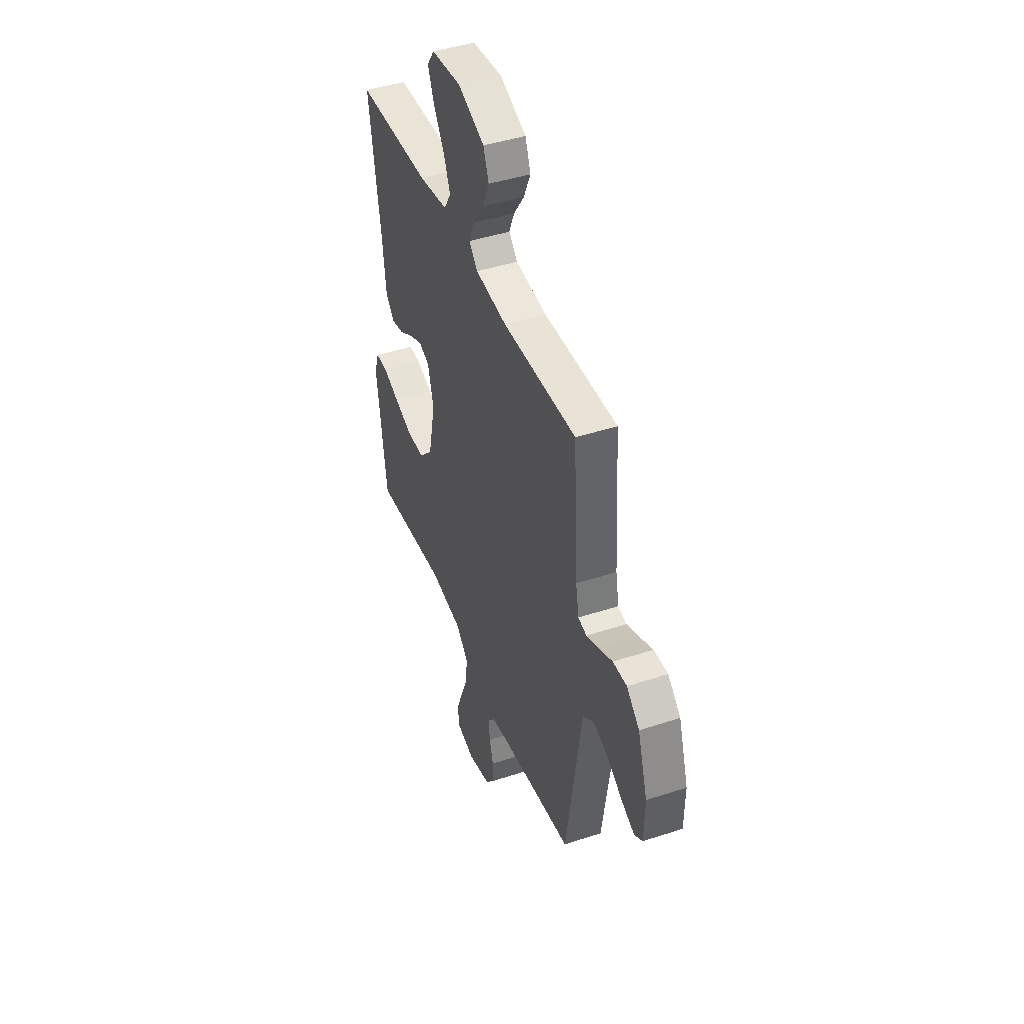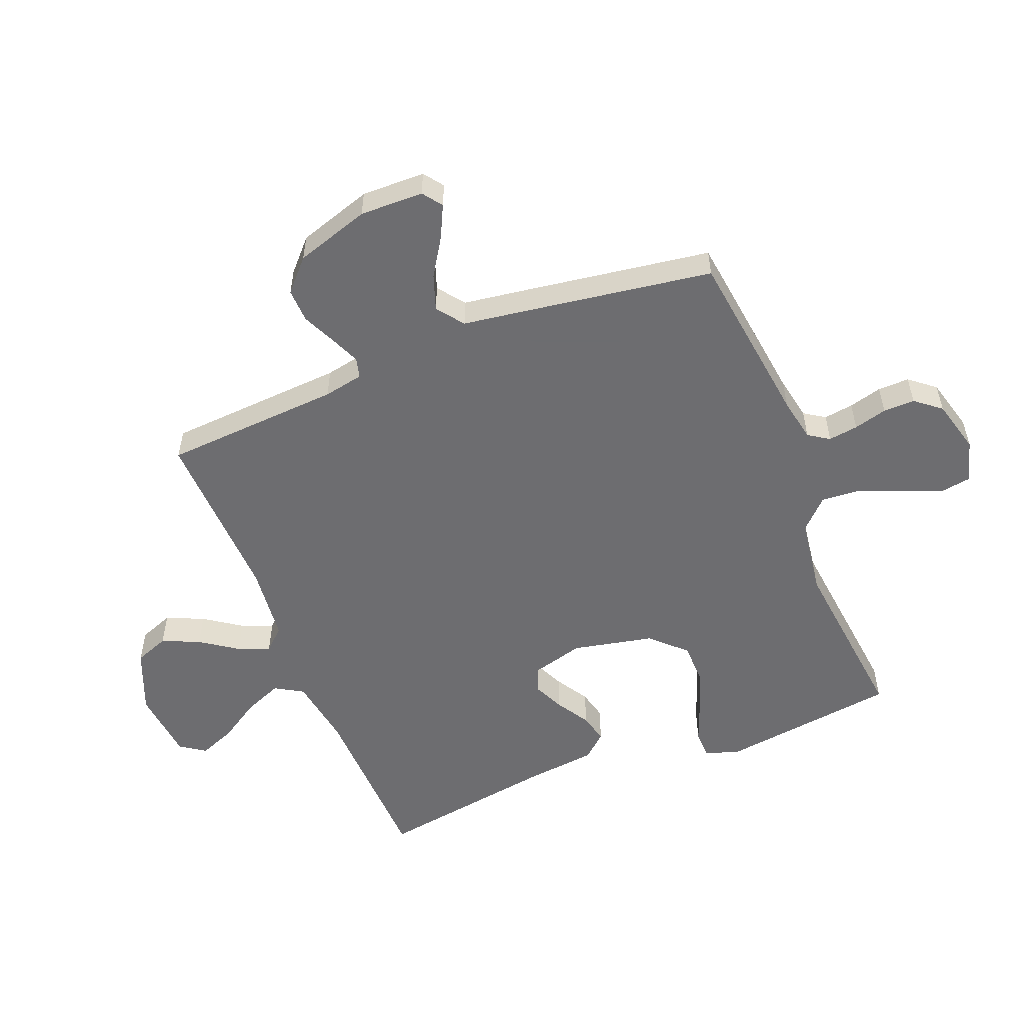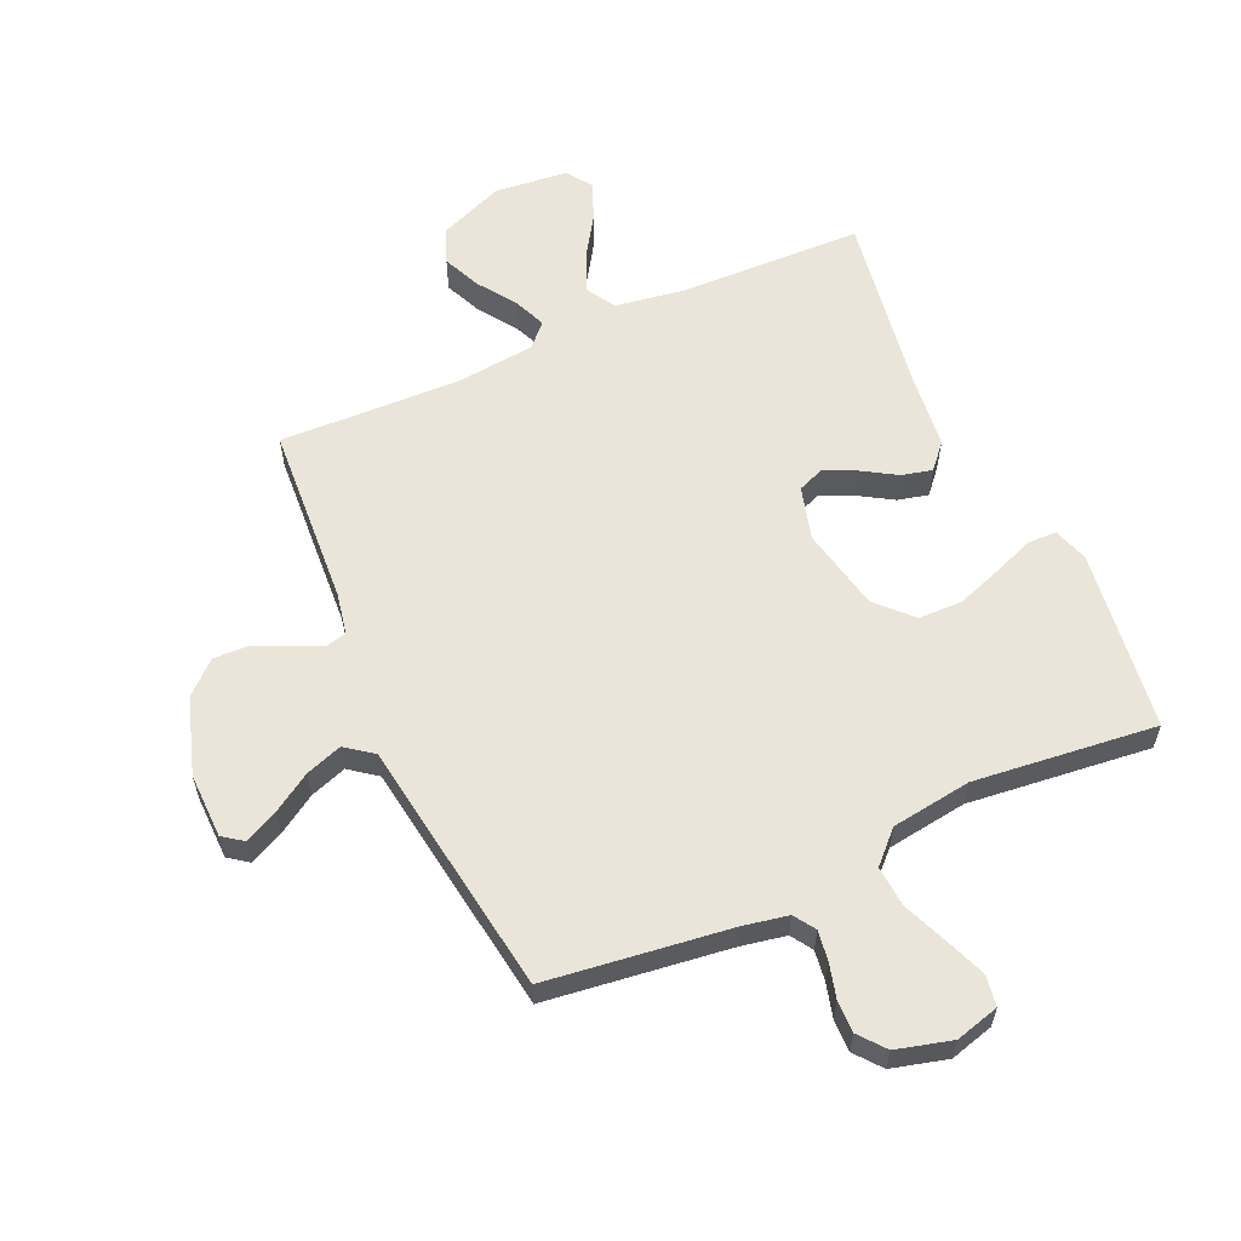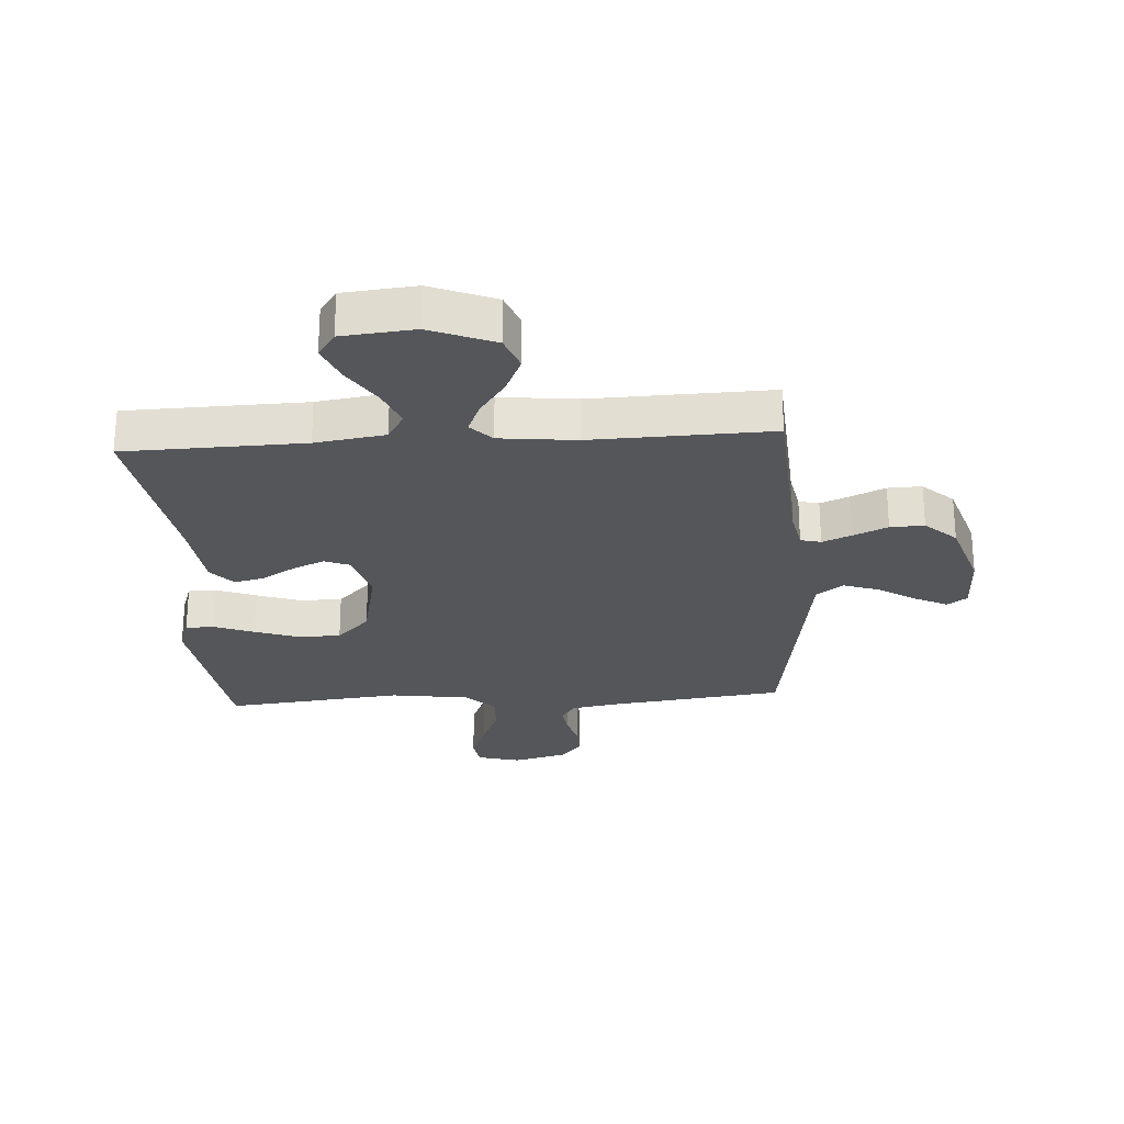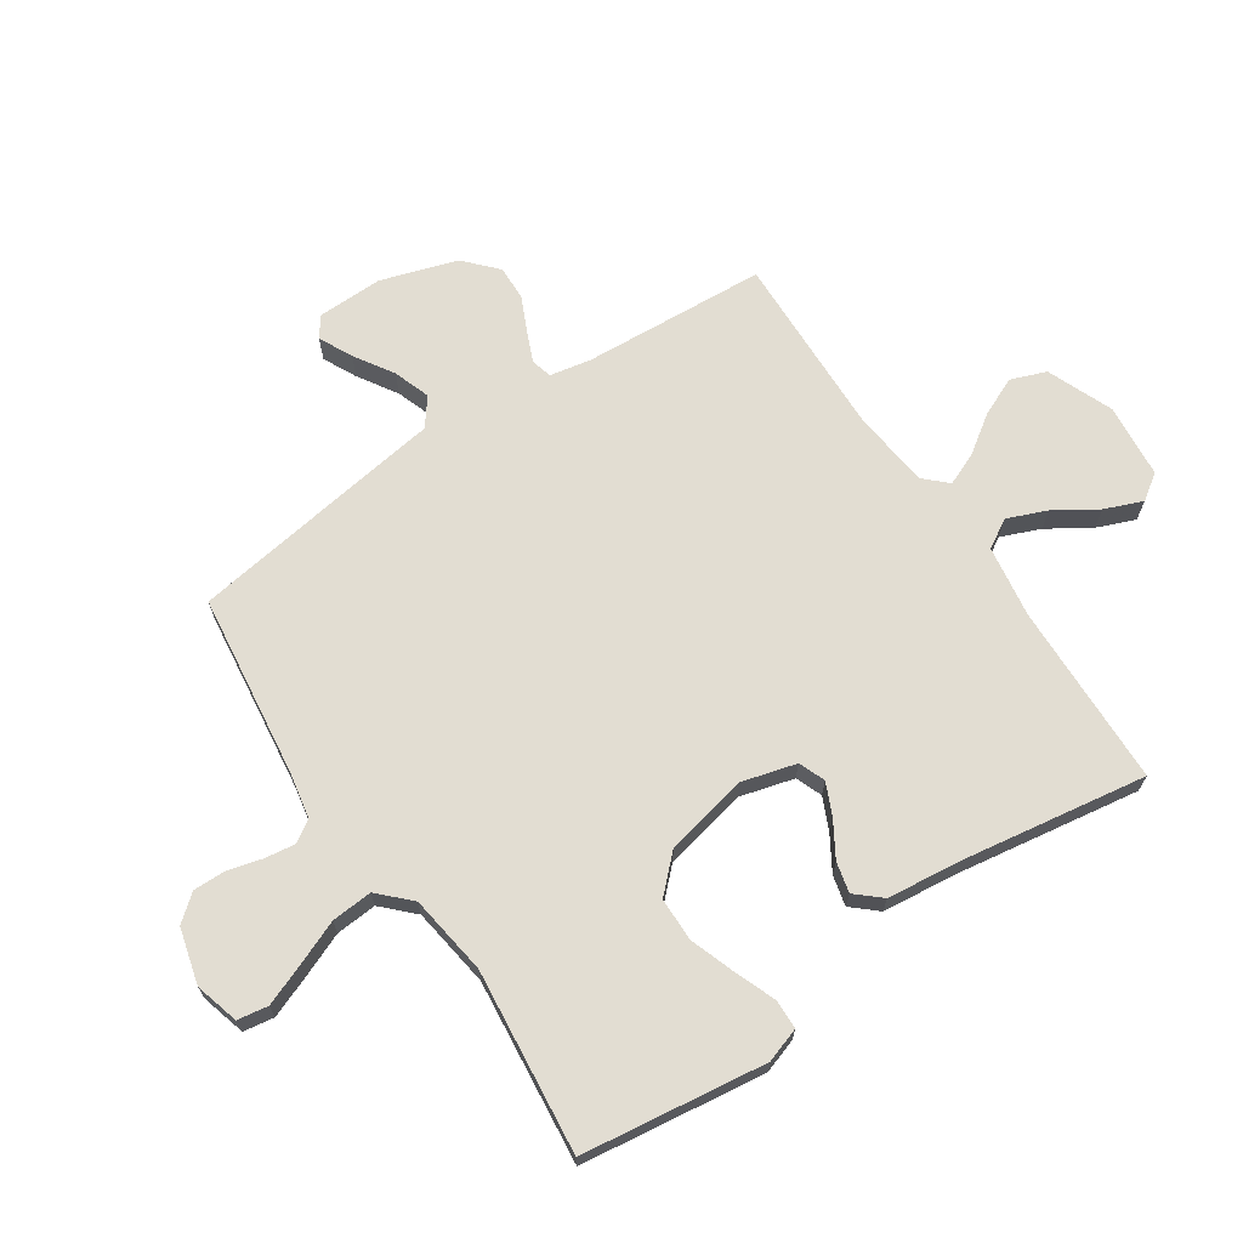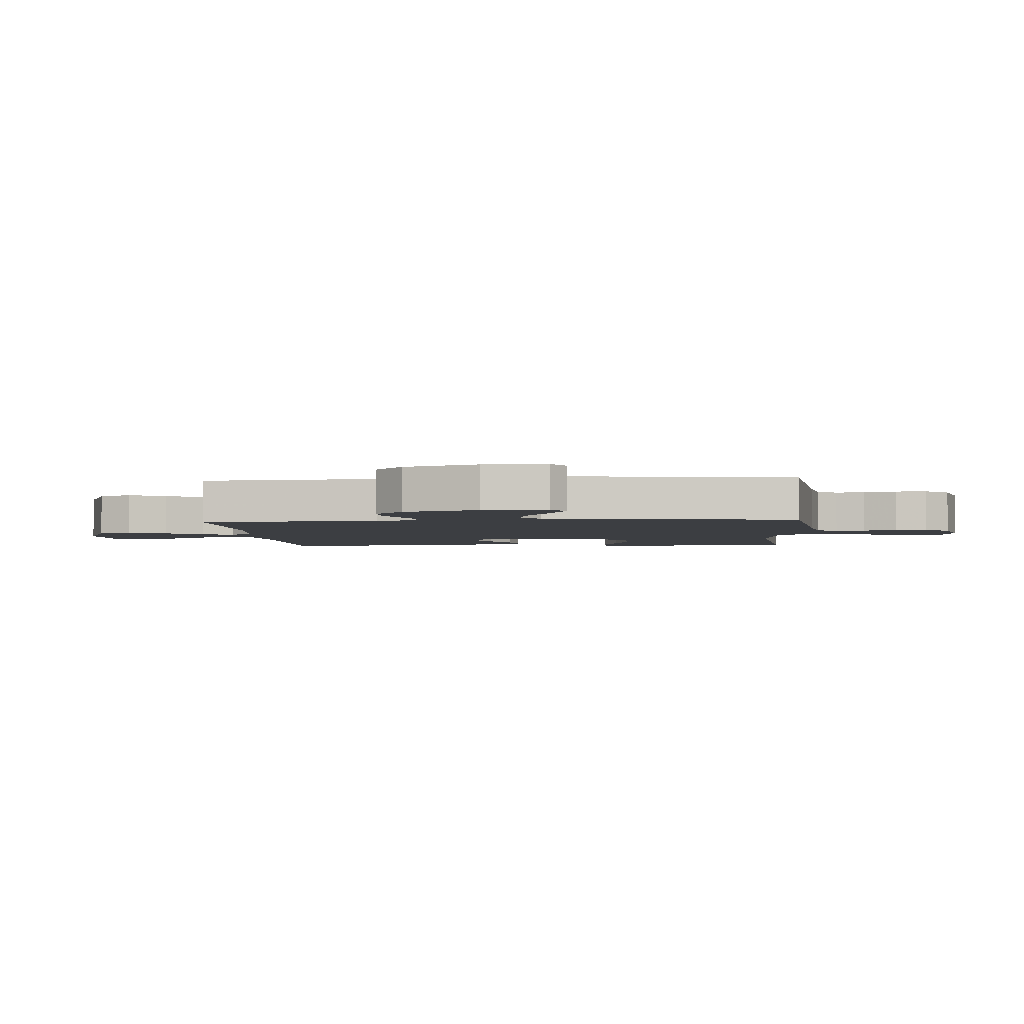
<metadata>
{"format":"obj","ext":"obj","renderer":"f3d","projection":"perspective","resolution":1024,"background":"white","views":[{"elev":44.1,"azim":69.0,"up":"+Z"},{"elev":-54.1,"azim":111.8,"up":"+Y"},{"elev":59.3,"azim":155.9,"up":"+Y"},{"elev":-25.7,"azim":3.7,"up":"+Y"},{"elev":68.3,"azim":-123.8,"up":"+Y"},{"elev":-3.2,"azim":94.5,"up":"+Y"}]}
</metadata>
<code>
v 0.5 0.07 0.5
v 0.519 0.07 0.2
v 0.532 0.07 0.133
v 0.566 0.07 0.124
v 0.615 0.07 0.145
v 0.672 0.07 0.171
v 0.729 0.07 0.173
v 0.781 0.07 0.125
v 0.821 0.07 0
v 0.819 0.07 -0.107
v 0.786 0.07 -0.131
v 0.731 0.07 -0.104
v 0.668 0.07 -0.064
v 0.608 0.07 -0.043
v 0.563 0.07 -0.077
v 0.545 0.07 -0.2
v 0.5 0.07 -0.5
v 0.2 0.07 -0.538
v 0.126 0.07 -0.552
v 0.103 0.07 -0.587
v 0.11 0.07 -0.637
v 0.125 0.07 -0.693
v 0.126 0.07 -0.746
v 0.091 0.07 -0.789
v 0 0.07 -0.813
v -0.072 0.07 -0.793
v -0.08 0.07 -0.743
v -0.054 0.07 -0.676
v -0.024 0.07 -0.603
v -0.019 0.07 -0.536
v -0.068 0.07 -0.487
v -0.2 0.07 -0.468
v -0.5 0.07 -0.5
v -0.54 0.07 -0.2
v -0.521 0.07 -0.143
v -0.473 0.07 -0.142
v -0.406 0.07 -0.168
v -0.332 0.07 -0.194
v -0.261 0.07 -0.193
v -0.206 0.07 -0.137
v -0.177 0.07 0
v -0.201 0.07 0.088
v -0.244 0.07 0.105
v -0.297 0.07 0.081
v -0.353 0.07 0.047
v -0.403 0.07 0.035
v -0.439 0.07 0.076
v -0.453 0.07 0.2
v -0.5 0.07 0.5
v -0.2 0.07 0.508
v -0.083 0.07 0.526
v -0.055 0.07 0.573
v -0.081 0.07 0.637
v -0.125 0.07 0.706
v -0.15 0.07 0.768
v -0.121 0.07 0.81
v 0 0.07 0.822
v 0.108 0.07 0.778
v 0.13 0.07 0.72
v 0.102 0.07 0.657
v 0.059 0.07 0.595
v 0.037 0.07 0.542
v 0.072 0.07 0.505
v 0.2 0.07 0.491
v 0.5 0 0.5
v 0.519 0 0.2
v 0.532 0 0.133
v 0.566 0 0.124
v 0.615 0 0.145
v 0.672 0 0.171
v 0.729 0 0.173
v 0.781 0 0.125
v 0.821 0 0
v 0.819 0 -0.107
v 0.786 0 -0.131
v 0.731 0 -0.104
v 0.668 0 -0.064
v 0.608 0 -0.043
v 0.563 0 -0.077
v 0.545 0 -0.2
v 0.5 0 -0.5
v 0.2 0 -0.538
v 0.126 0 -0.552
v 0.103 0 -0.587
v 0.11 0 -0.637
v 0.125 0 -0.693
v 0.126 0 -0.746
v 0.091 0 -0.789
v 0 0 -0.813
v -0.072 0 -0.793
v -0.08 0 -0.743
v -0.054 0 -0.676
v -0.024 0 -0.603
v -0.019 0 -0.536
v -0.068 0 -0.487
v -0.2 0 -0.468
v -0.5 0 -0.5
v -0.54 0 -0.2
v -0.521 0 -0.143
v -0.473 0 -0.142
v -0.406 0 -0.168
v -0.332 0 -0.194
v -0.261 0 -0.193
v -0.206 0 -0.137
v -0.177 0 0
v -0.201 0 0.088
v -0.244 0 0.105
v -0.297 0 0.081
v -0.353 0 0.047
v -0.403 0 0.035
v -0.439 0 0.076
v -0.453 0 0.2
v -0.5 0 0.5
v -0.2 0 0.508
v -0.083 0 0.526
v -0.055 0 0.573
v -0.081 0 0.637
v -0.125 0 0.706
v -0.15 0 0.768
v -0.121 0 0.81
v 0 0 0.822
v 0.108 0 0.778
v 0.13 0 0.72
v 0.102 0 0.657
v 0.059 0 0.595
v 0.037 0 0.542
v 0.072 0 0.505
v 0.2 0 0.491
f 59 60 61
f 58 59 61
f 57 58 61
f 56 57 61
f 55 56 61
f 54 55 61
f 53 54 61
f 52 53 61 62
f 51 52 62 63
f 48 49 50
f 50 51 63
f 48 50 63
f 47 48 63
f 46 47 63
f 45 46 63
f 44 45 63
f 35 36 37
f 34 35 37
f 33 34 37
f 32 33 37
f 31 32 37 38
f 30 31 38 39
f 27 28 29
f 26 27 29
f 25 26 29
f 24 25 29
f 23 24 29
f 22 23 29
f 21 22 29
f 20 21 29 30
f 30 39 40
f 20 30 40
f 19 20 40
f 15 16 17 18
f 11 12 13
f 10 11 13
f 9 10 13
f 8 9 13
f 7 8 13
f 6 7 13
f 5 6 13
f 4 5 13 14
f 3 4 14 15
f 64 1 2
f 19 40 41
f 18 19 41
f 15 18 41
f 3 15 41
f 2 3 41
f 64 2 41
f 64 41 42
f 43 44 63 64
f 42 43 64
f 125 124 123
f 125 123 122
f 125 122 121
f 125 121 120
f 125 120 119
f 125 119 118
f 125 118 117
f 126 125 117 116
f 127 126 116 115
f 114 113 112
f 127 115 114
f 127 114 112
f 127 112 111
f 127 111 110
f 127 110 109
f 127 109 108
f 101 100 99
f 101 99 98
f 101 98 97
f 101 97 96
f 102 101 96 95
f 103 102 95 94
f 93 92 91
f 93 91 90
f 93 90 89
f 93 89 88
f 93 88 87
f 93 87 86
f 93 86 85
f 94 93 85 84
f 104 103 94
f 104 94 84
f 104 84 83
f 82 81 80 79
f 77 76 75
f 77 75 74
f 77 74 73
f 77 73 72
f 77 72 71
f 77 71 70
f 77 70 69
f 78 77 69 68
f 79 78 68 67
f 66 65 128
f 105 104 83
f 105 83 82
f 105 82 79
f 105 79 67
f 105 67 66
f 105 66 128
f 106 105 128
f 128 127 108 107
f 128 107 106
f 1 65 66 2
f 2 66 67 3
f 3 67 68 4
f 4 68 69 5
f 5 69 70 6
f 6 70 71 7
f 7 71 72 8
f 8 72 73 9
f 9 73 74 10
f 10 74 75 11
f 11 75 76 12
f 12 76 77 13
f 13 77 78 14
f 14 78 79 15
f 15 79 80 16
f 16 80 81 17
f 17 81 82 18
f 18 82 83 19
f 19 83 84 20
f 20 84 85 21
f 21 85 86 22
f 22 86 87 23
f 23 87 88 24
f 24 88 89 25
f 25 89 90 26
f 26 90 91 27
f 27 91 92 28
f 28 92 93 29
f 29 93 94 30
f 30 94 95 31
f 31 95 96 32
f 32 96 97 33
f 33 97 98 34
f 34 98 99 35
f 35 99 100 36
f 36 100 101 37
f 37 101 102 38
f 38 102 103 39
f 39 103 104 40
f 40 104 105 41
f 41 105 106 42
f 42 106 107 43
f 43 107 108 44
f 44 108 109 45
f 45 109 110 46
f 46 110 111 47
f 47 111 112 48
f 48 112 113 49
f 49 113 114 50
f 50 114 115 51
f 51 115 116 52
f 52 116 117 53
f 53 117 118 54
f 54 118 119 55
f 55 119 120 56
f 56 120 121 57
f 57 121 122 58
f 58 122 123 59
f 59 123 124 60
f 60 124 125 61
f 61 125 126 62
f 62 126 127 63
f 63 127 128 64
f 64 128 65 1

</code>
